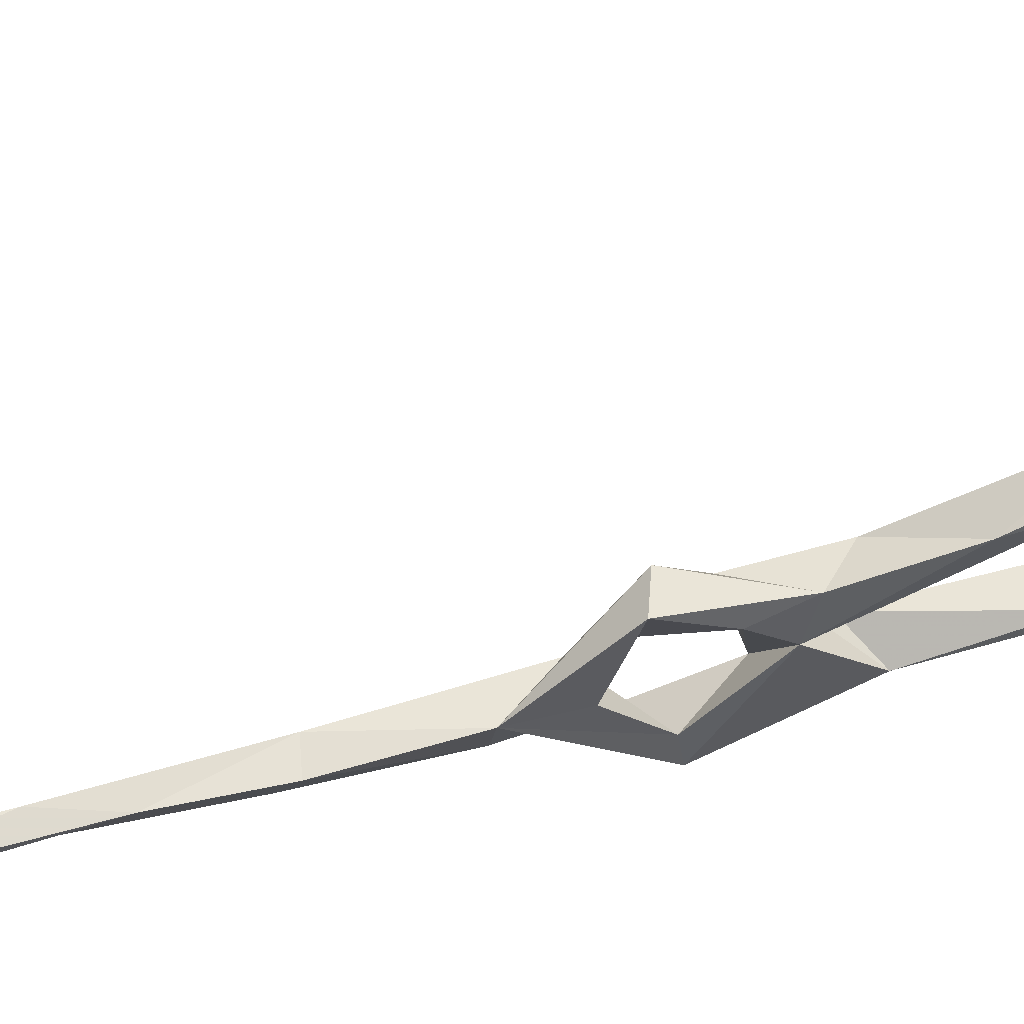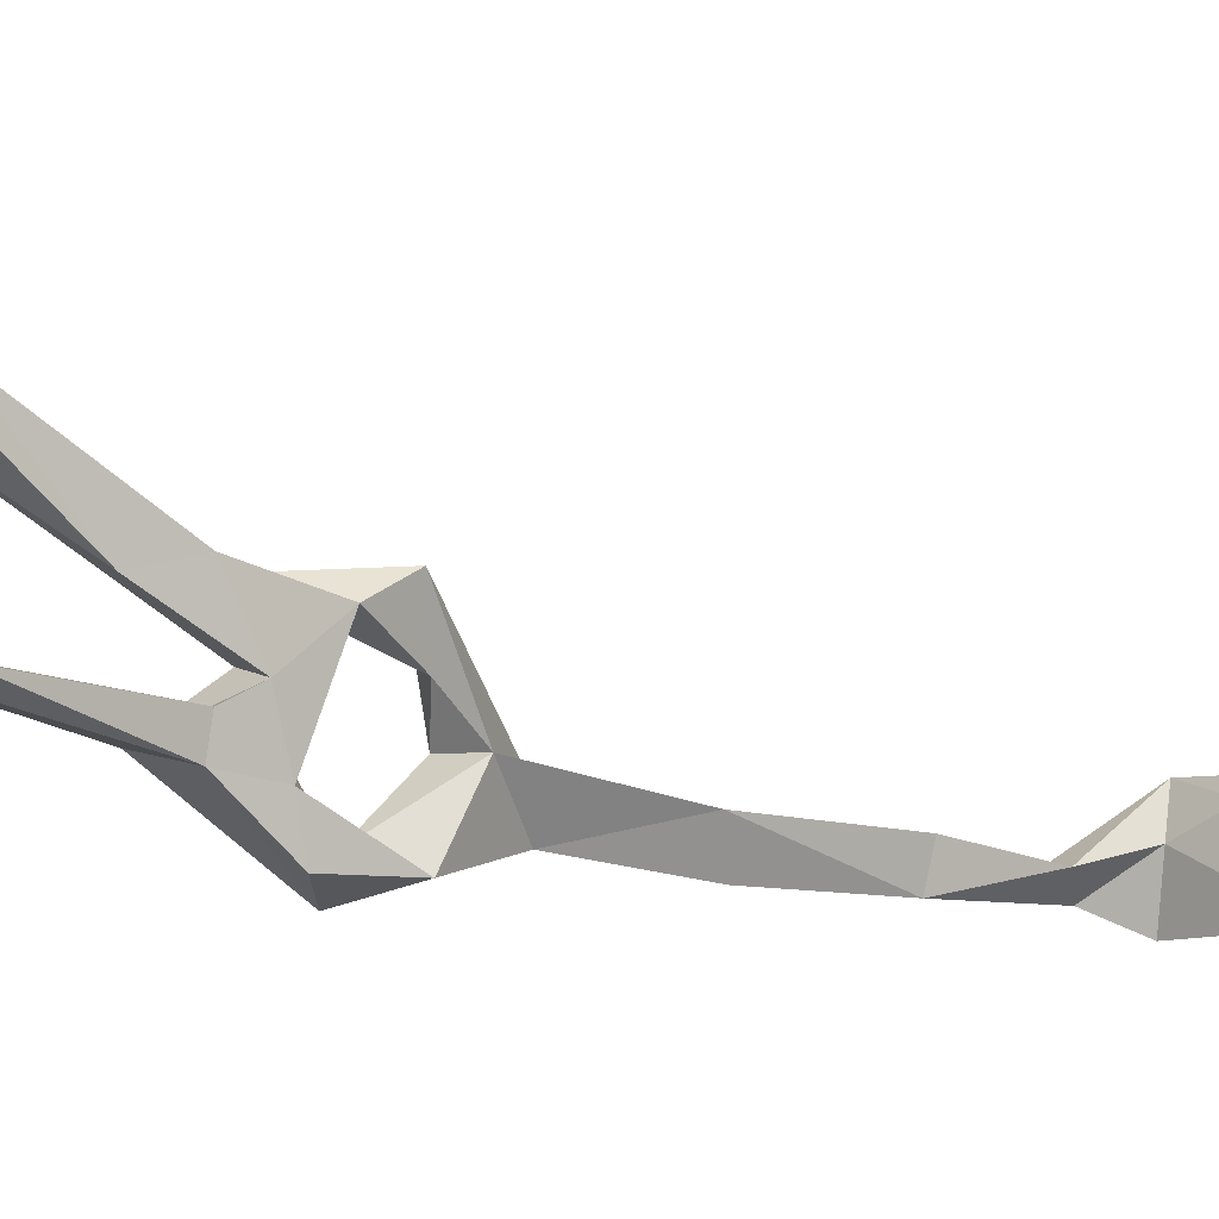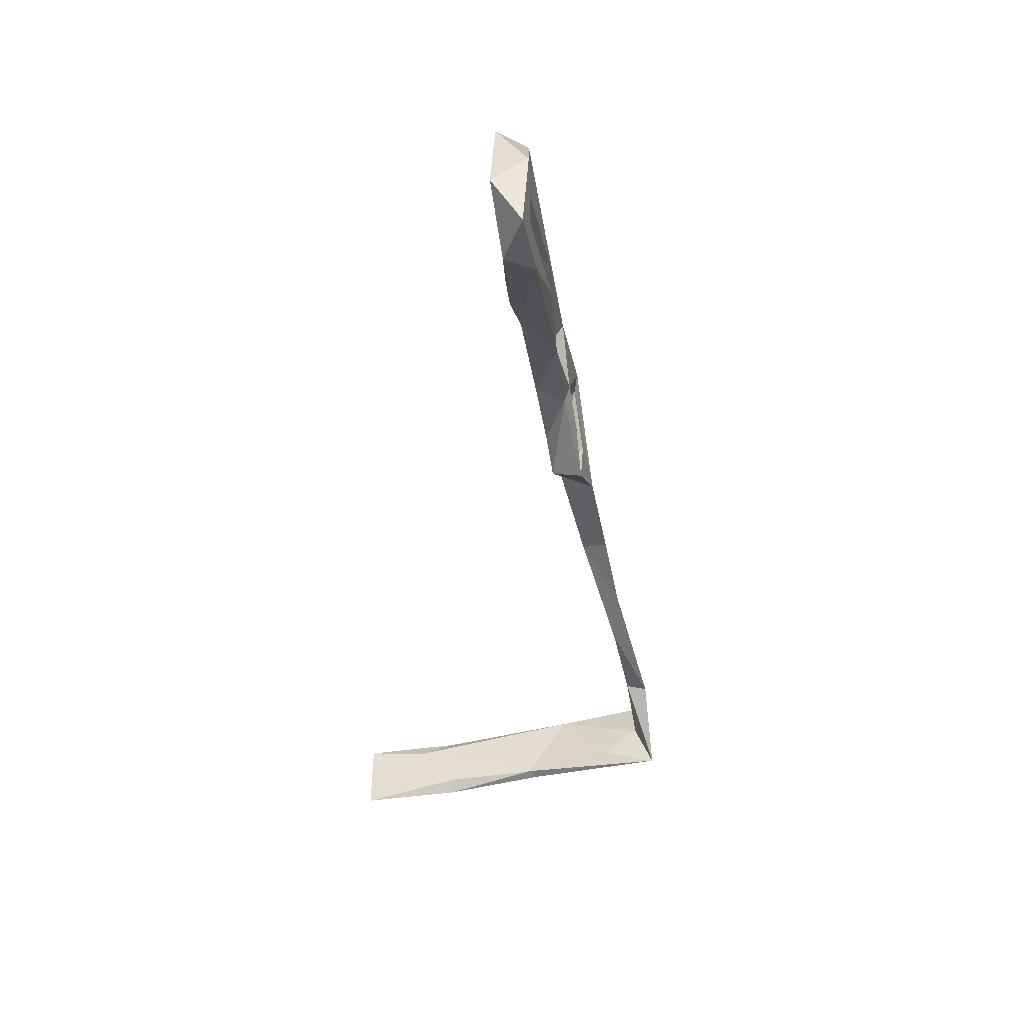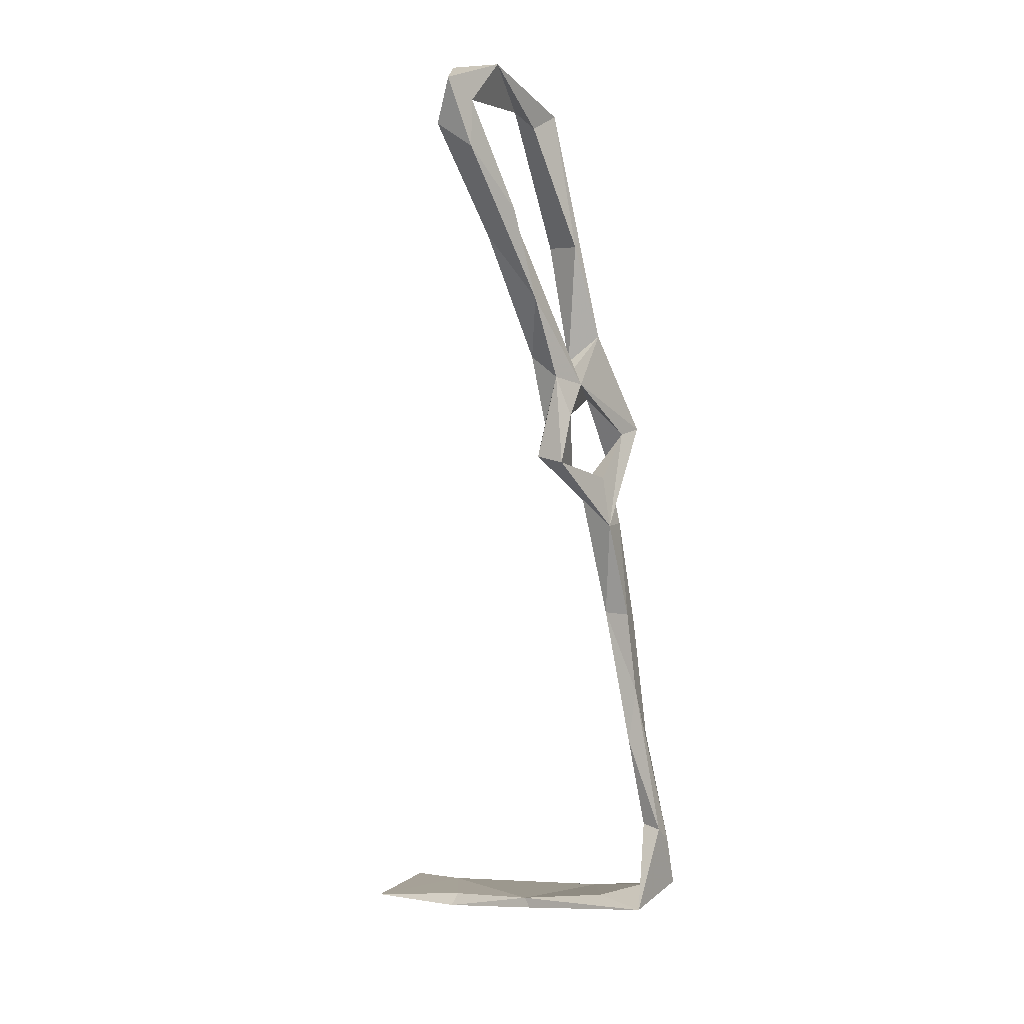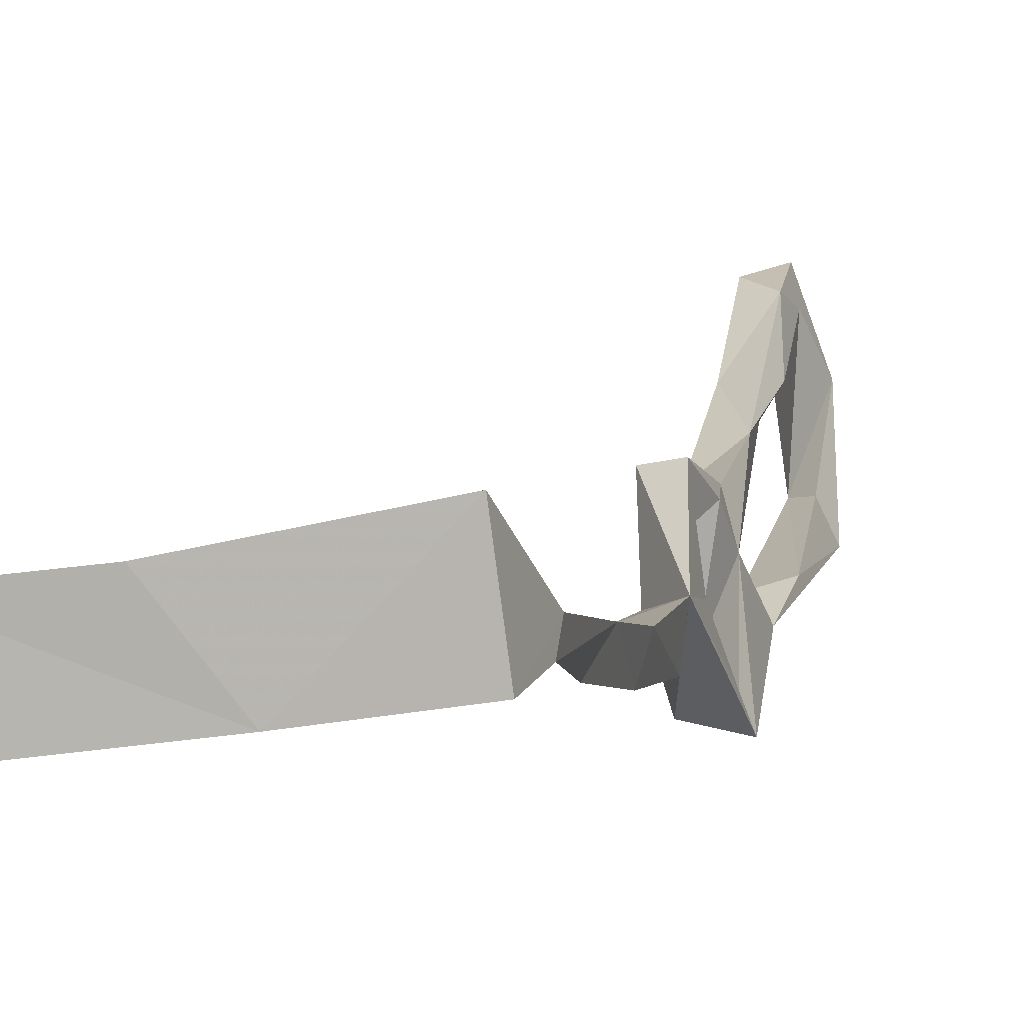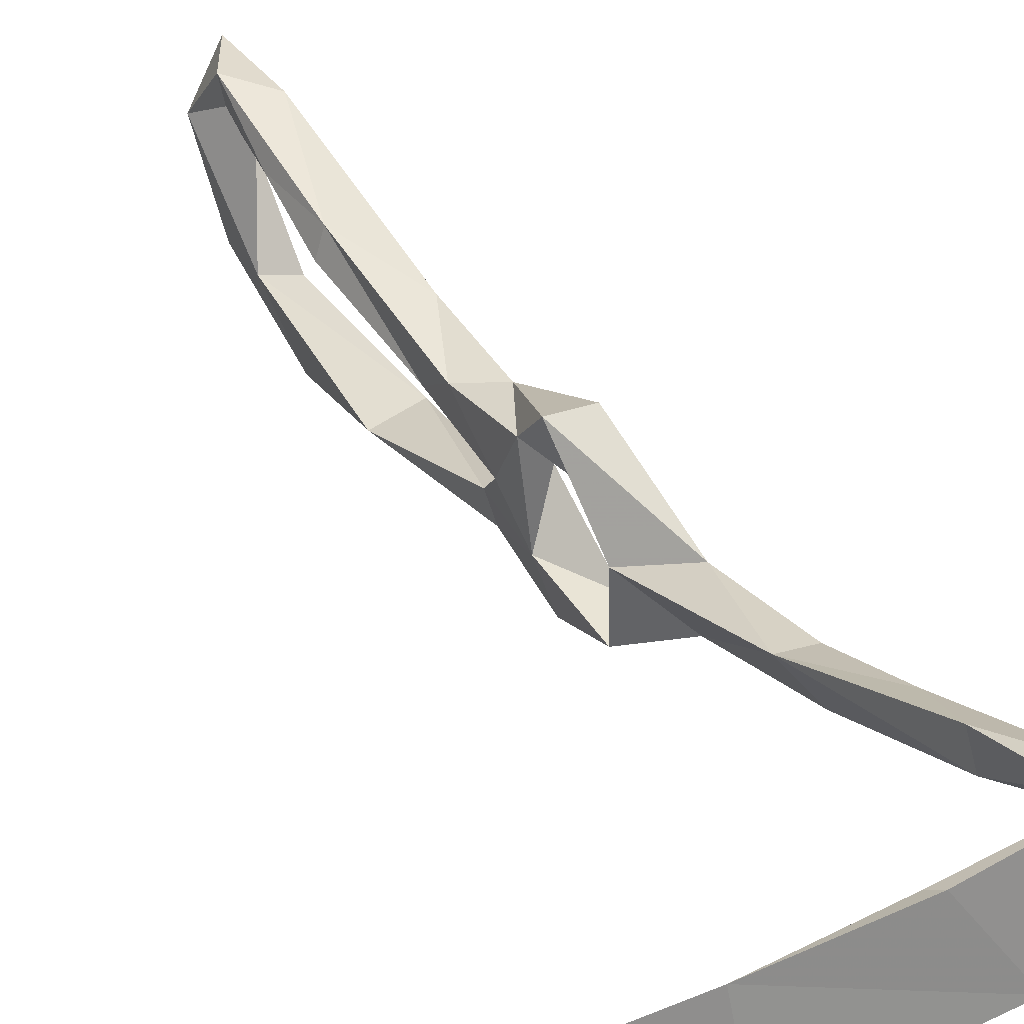
<metadata>
{"format":"obj","ext":"obj","renderer":"f3d","projection":"perspective","resolution":1024,"background":"white","views":[{"elev":68.7,"azim":86.4,"up":"+Z"},{"elev":-20.4,"azim":-119.8,"up":"+Z"},{"elev":42.6,"azim":-12.2,"up":"+Y"},{"elev":9.5,"azim":24.7,"up":"+Y"},{"elev":4.4,"azim":23.5,"up":"+Z"},{"elev":23.6,"azim":-19.7,"up":"+Z"}]}
</metadata>
<code>
v 123.1 -57.31 -315.5
v 114.7 -30.84 -320.9
v 117.3 -53.12 -313
v 112.6 -31.47 -313.8
v 86.95 79.81 -312.1
v 90.61 61.51 -318.6
v 87.05 69.59 -308
v 90.25 52.13 -309.1
v 94.06 56.97 -328
v 91.13 67.35 -322.4
v 78.12 141.2 -311.9
v 72.72 141.6 -292
v 79.55 131.6 -313.7
v 74.54 127.7 -286.9
v 80.48 133.4 -286.6
v 83.31 120.9 -325.4
v 84.08 107 -301.3
v 76.33 126.1 -290.9
v 79.06 101.4 -301.2
v 76.13 114.9 -292.5
v 73.42 127.8 -282
v 97.96 39.23 -333.8
v 96.51 54.07 -335.9
v 103.1 47.69 -330.9
v 105.2 48.51 -336.8
v 95.77 33.84 -320.2
v 104.3 24.4 -326.7
v 109.3 -2.292 -325.1
v 103.8 1.594 -318.8
v 113.6 -17.97 -315.8
v 90.78 44.46 -303.5
v 96.28 40.83 -313
v 119 -67.71 -307.5
v 92.97 67.24 -328.1
v 84.73 96.79 -324.8
v 98.17 73.93 -325.8
v 102.6 37.55 -318.9
v 105.3 25.24 -317.2
v 80.24 100.7 -295.9
v 124.1 -69.74 -317.7
v 121.8 -71.03 -298
v 100.4 -75.55 -321.3
v 122.3 -53.45 -311.1
v 87.7 -78.61 -305.3
v 38.15 -85.31 -312.3
v 62.72 -83.14 -308.4
v 63.36 -80.53 -311.1
v 66.38 -82.32 -326
v 41.94 -84.27 -329.5
v 85.99 -76.42 -306.2
v 97.67 62.24 -315.4
v 82.41 142.5 -297.1
v 87.74 130.5 -320.3
v 85.18 127.4 -313
v 77.33 138.6 -280
v 81.51 122.4 -283.9
v 93.27 97.37 -321.4
v 110.1 1.669 -318.3
v 90.74 85.04 -301.6
v 94.25 64.81 -307
v 97.82 54.97 -308.2
v 87.61 107.1 -295.8
v 97.93 43.5 -302.2
v 108.7 -71.24 -304.4
v 56.87 -81.51 -323.8
f 21 56 55
f 8 31 60
f 9 24 51
f 32 63 37
f 17 59 51
f 15 62 17
f 5 51 6
f 2 28 30
f 42 48 65
f 23 34 25
f 47 50 65
f 26 27 29
f 6 8 7
f 51 60 61
f 12 21 55
f 9 10 34
f 5 19 17
f 51 59 60
f 13 57 54
f 19 39 20
f 2 3 4
f 11 13 12
f 9 51 61
f 12 15 14
f 5 39 19
f 8 9 61
f 14 15 18
f 11 16 13
f 45 46 47
f 15 17 18
f 12 13 15
f 22 27 26
f 11 52 53
f 22 26 24
f 36 53 57
f 15 55 56
f 48 49 65
f 45 48 46
f 13 54 52
f 10 35 34
f 52 54 53
f 4 30 29
f 20 39 21
f 11 12 52
f 1 40 33
f 42 50 64
f 14 18 20
f 6 9 8
f 29 30 58
f 45 65 49
f 1 30 43
f 6 36 10
f 17 19 20
f 22 25 38
f 13 16 35
f 7 8 60
f 17 20 18
f 16 53 36
f 42 44 46
f 11 53 16
f 40 41 42
f 17 20 21
f 2 4 29
f 15 52 55
f 17 21 20
f 8 61 32
f 14 20 17
f 5 17 51
f 12 55 52
f 44 50 46
f 31 63 60
f 1 43 40
f 53 54 57
f 45 49 48
f 1 3 2
f 27 28 29
f 3 41 43
f 22 23 25
f 26 31 32
f 6 51 36
f 16 34 35
f 6 10 9
f 13 35 57
f 3 43 4
f 14 20 21
f 41 44 42
f 5 6 7
f 33 40 42
f 13 52 15
f 5 7 39
f 15 56 62
f 10 57 35
f 9 23 22
f 7 59 39
f 9 34 23
f 1 2 30
f 24 26 37
f 9 22 24
f 26 32 37
f 45 47 65
f 12 14 21
f 27 58 28
f 16 36 34
f 37 63 38
f 1 33 3
f 22 38 27
f 8 32 31
f 25 36 51
f 10 36 57
f 25 34 36
f 24 38 25
f 56 59 62
f 60 63 61
f 14 17 20
f 32 61 63
f 2 29 28
f 24 25 51
f 24 37 38
f 27 38 58
f 17 62 59
f 26 38 31
f 31 38 63
f 28 58 30
f 7 60 59
f 39 59 56
f 4 43 30
f 41 64 50
f 29 58 38
f 42 46 48
f 26 29 38
f 21 39 56
f 41 50 44
f 3 33 41
f 40 43 41
f 33 64 41
f 42 65 50
f 33 42 64
f 46 50 47

</code>
